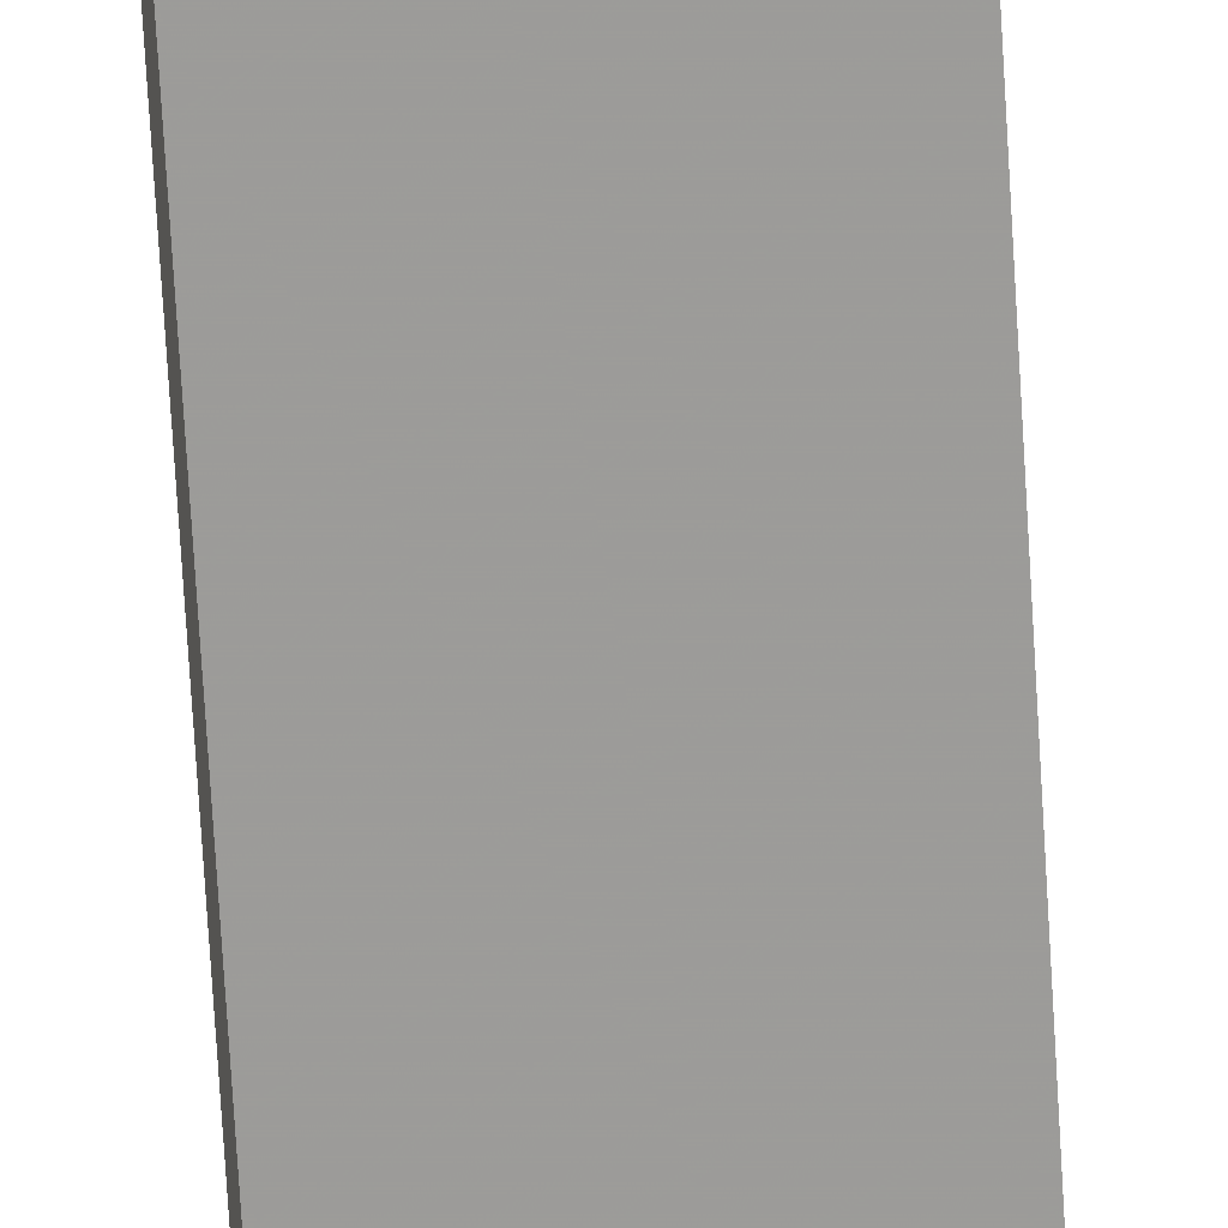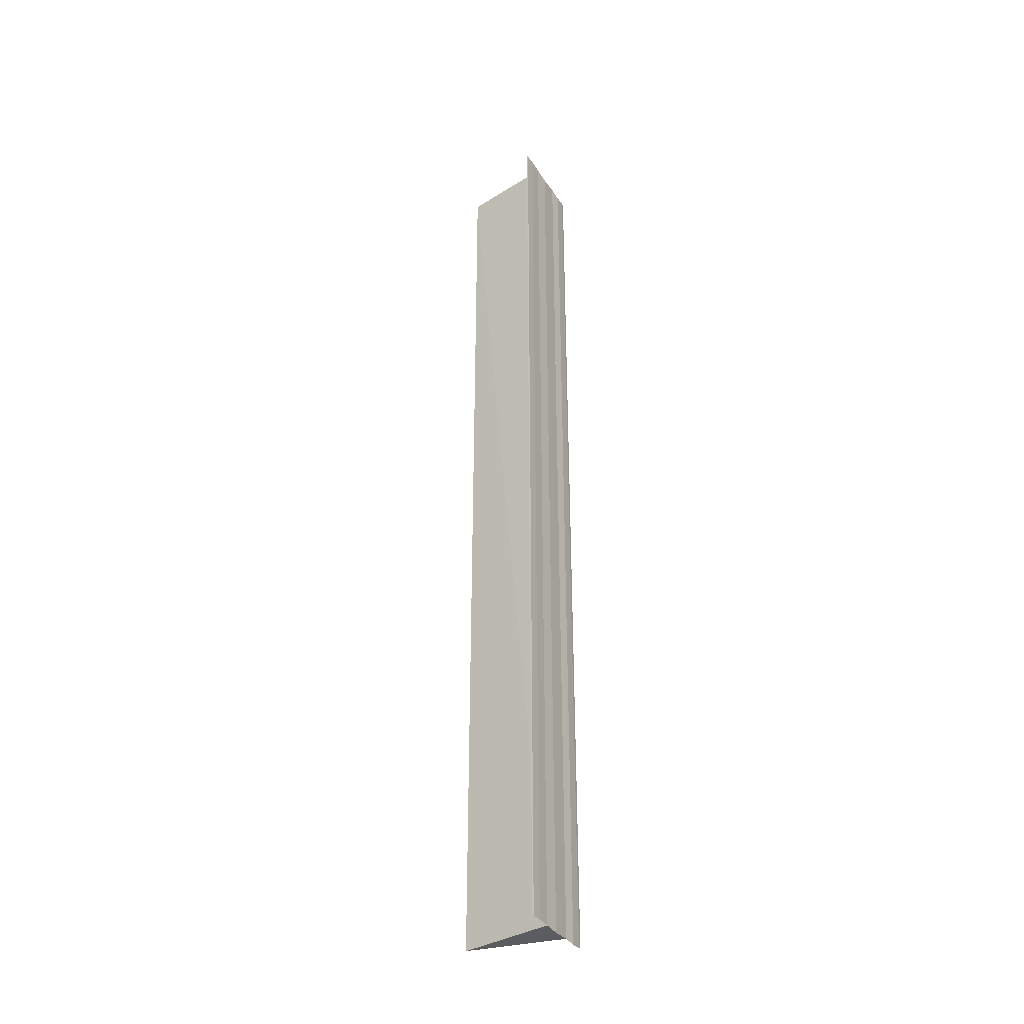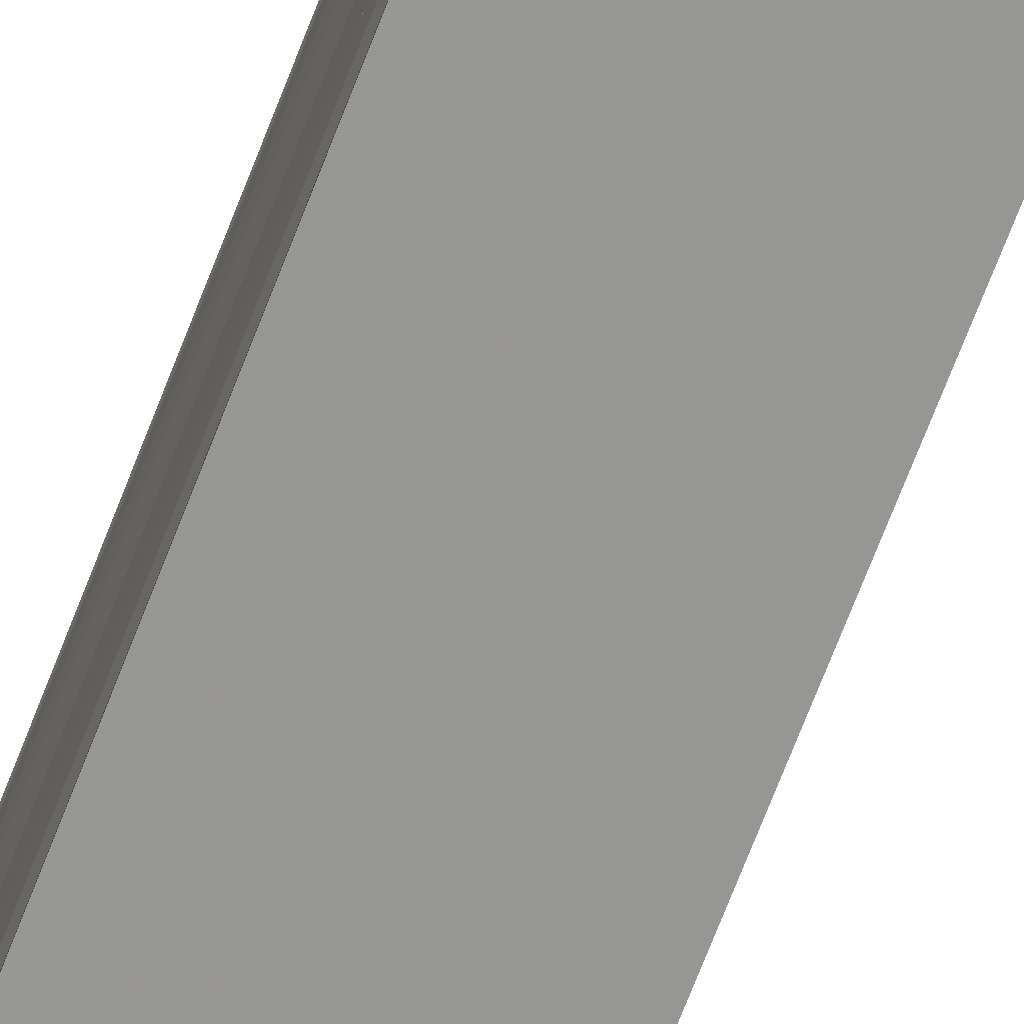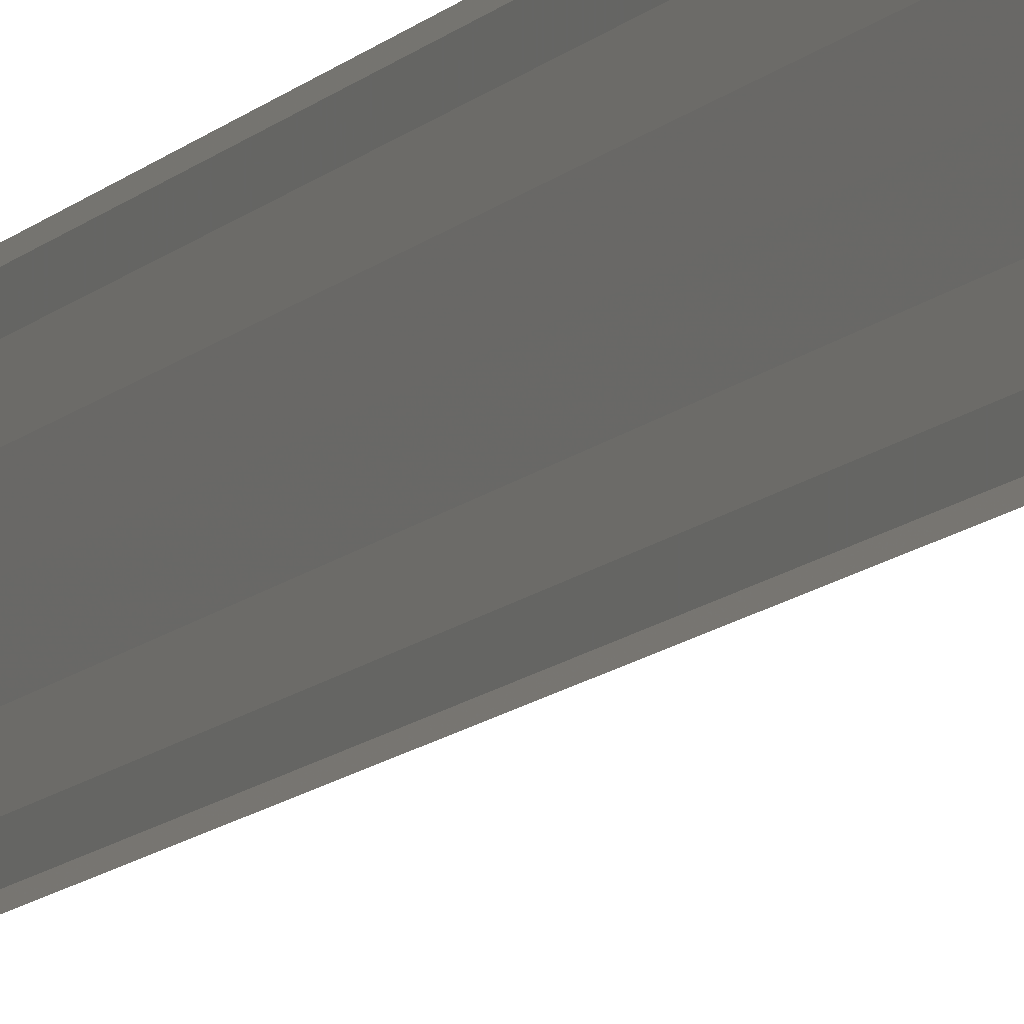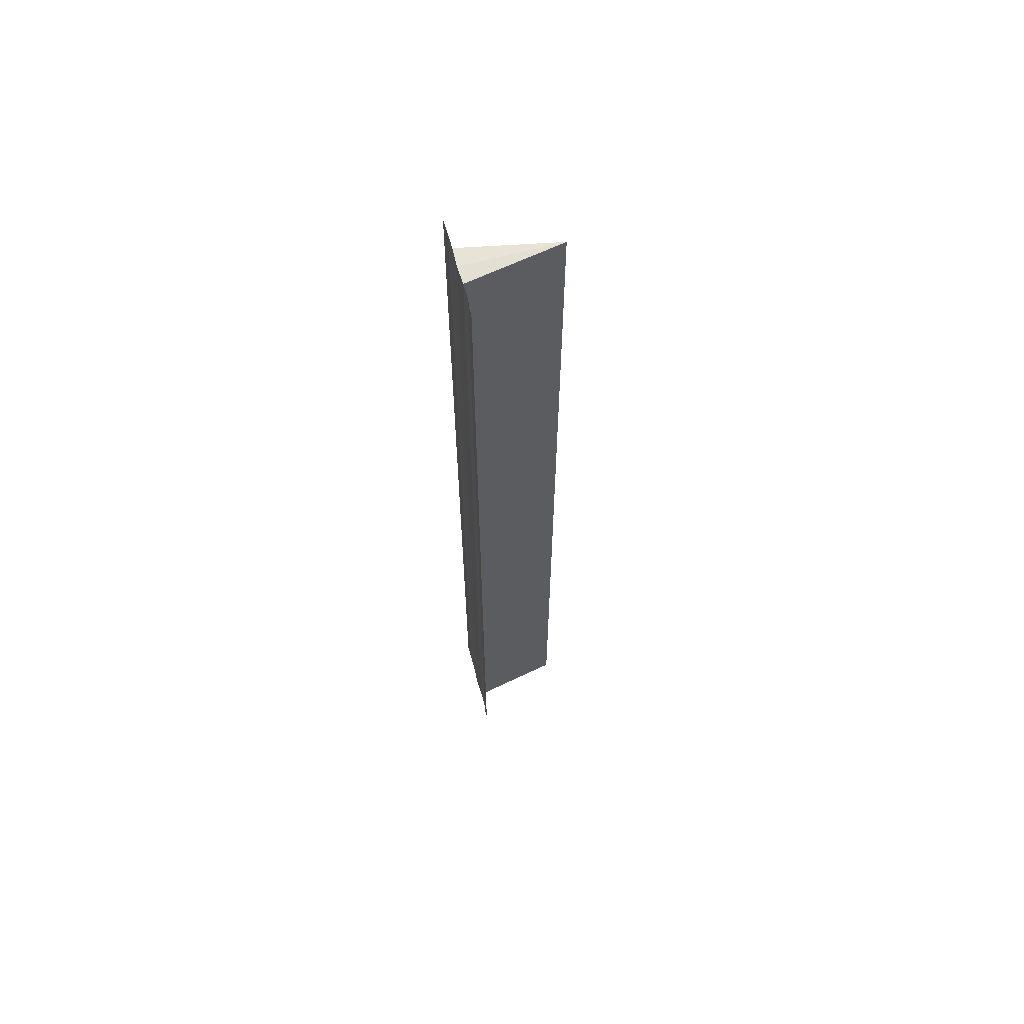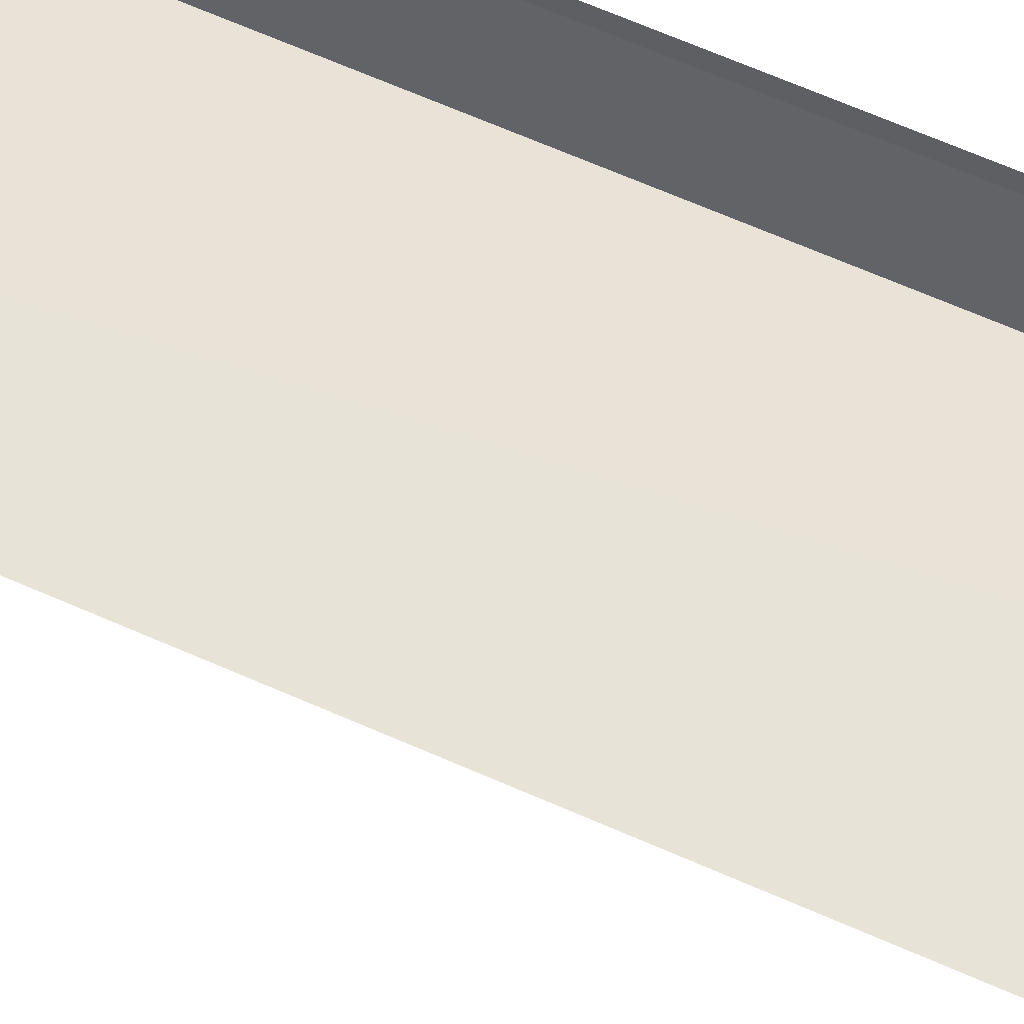
<metadata>
{"format":"obj","ext":"obj","renderer":"f3d","projection":"perspective","resolution":1024,"background":"white","views":[{"elev":-69.0,"azim":3.3,"up":"+Z"},{"elev":-35.2,"azim":-151.7,"up":"+Y"},{"elev":-71.5,"azim":-21.2,"up":"+Z"},{"elev":-10.5,"azim":-22.9,"up":"+Z"},{"elev":63.7,"azim":-14.9,"up":"+Y"},{"elev":43.4,"azim":120.5,"up":"+Z"}]}
</metadata>
<code>
o 20467
v 2202 1865 3.834
v 2202 1865 3.832
v 2202 1865 3.834
v 2202 1865 3.836
v 2202 1865 3.834
v 2202 1865 3.834
v 2202 1865 3.832
v 2202 1865 3.832
v 2202 1865 3.834
v 2202 1865 3.831
v 2202 1865 3.831
v 2202 1865 3.83
v 2202 1865 3.829
v 2202 1865 3.829
v 2202 1865 3.83
v 2202 1865 3.83
v 2202 1865 3.832
v 2202 1865 3.832
v 2202 1865 3.834
v 2202 1865 3.836
v 2202 1865 3.834
v 2202 1865 3.834
v 2202 1865 3.836
v 2202 1865 3.834
v 2202 1865 3.832
v 2202 1865 3.834
v 2202 1865 3.836
v 2202 1865 3.838
v 2202 1865 3.834
v 2202 1865 3.836
v 2202 1865 3.838
v 2202 1865 3.839
v 2202 1865 3.839
v 2202 1865 3.839
v 2202 1865 3.839
v 2202 1865 3.839
v 2202 1865 3.832
v 2202 1865 3.831
v 2202 1865 3.834
v 2202 1865 3.831
v 2202 1865 3.831
v 2202 1865 3.83
v 2202 1865 3.83
v 2202 1865 3.829
v 2202 1865 3.829
v 2202 1865 3.829
v 2202 1865 3.836
v 2202 1865 3.838
v 2202 1865 3.838
v 2202 1865 3.838
v 2202 1865 3.839
v 2202 1865 3.839
v 2202 1865 3.839
v 2202 1865 3.839
v 2202 1865 3.839
f 1 2 3
f 1 4 5
f 6 5 7
f 8 5 9
f 10 2 11
f 10 12 11
f 13 12 14
f 14 15 16
f 11 15 16
f 11 17 18
f 19 17 18
f 20 21 19
f 19 22 23
f 24 25 22
f 26 27 23
f 28 27 23
f 29 30 26
f 31 30 28
f 31 32 28
f 33 32 34
f 28 35 36
f 34 35 36
f 37 38 8
f 37 39 8
f 8 40 41
f 42 40 41
f 43 38 42
f 43 44 42
f 42 45 46
f 47 48 20
f 47 1 20
f 20 49 50
f 51 49 50
f 52 48 51
f 52 53 51
f 51 54 55

</code>
